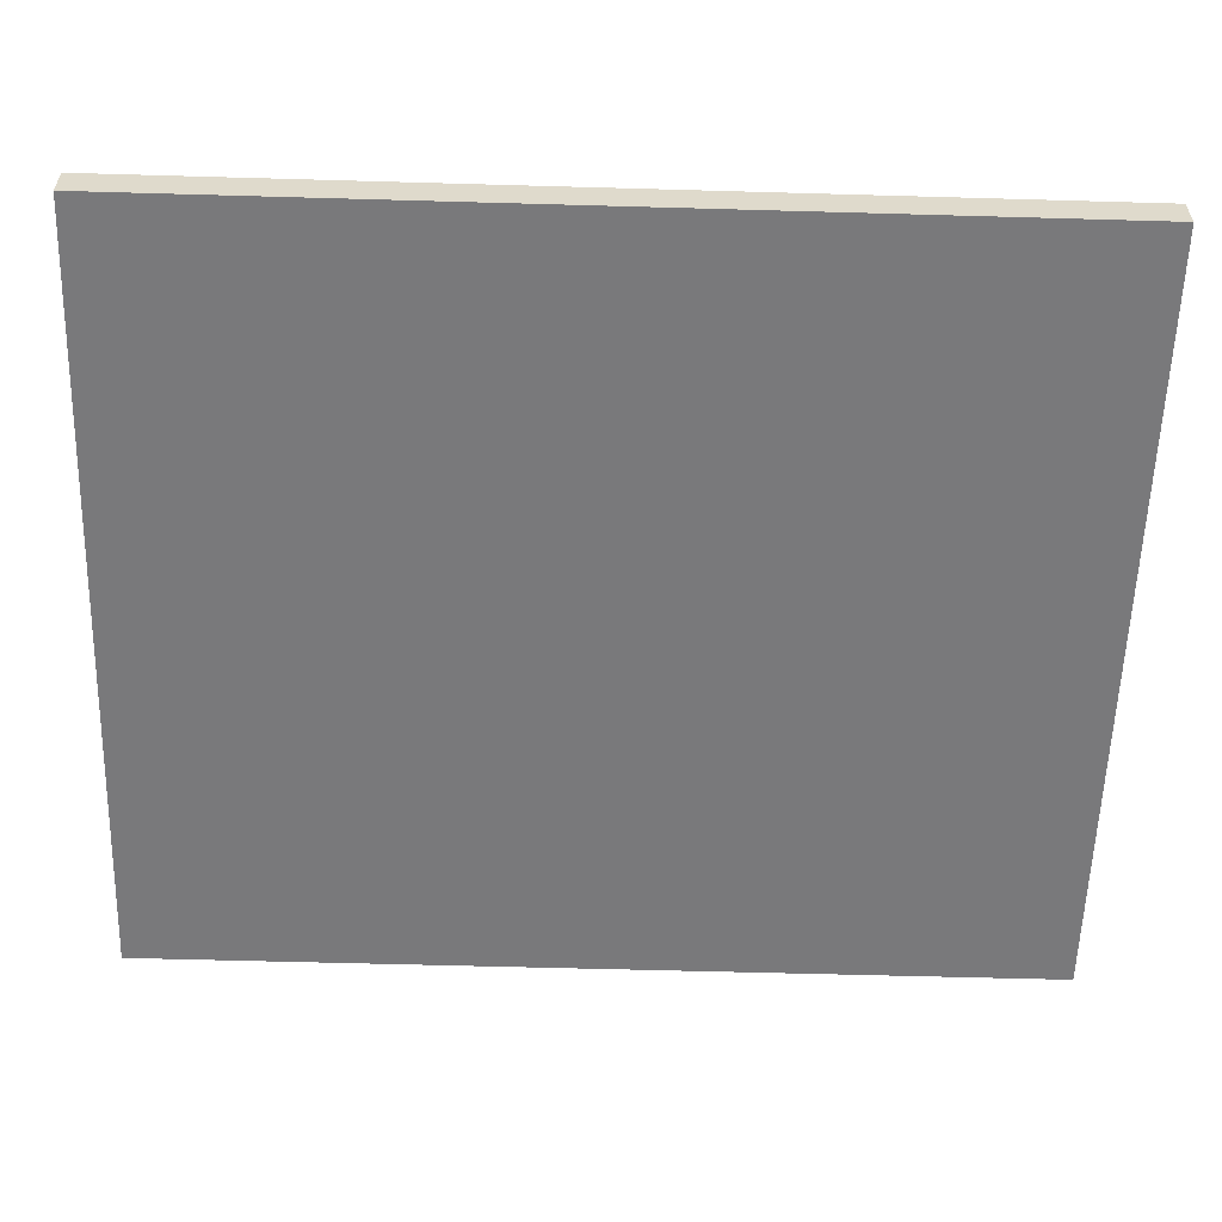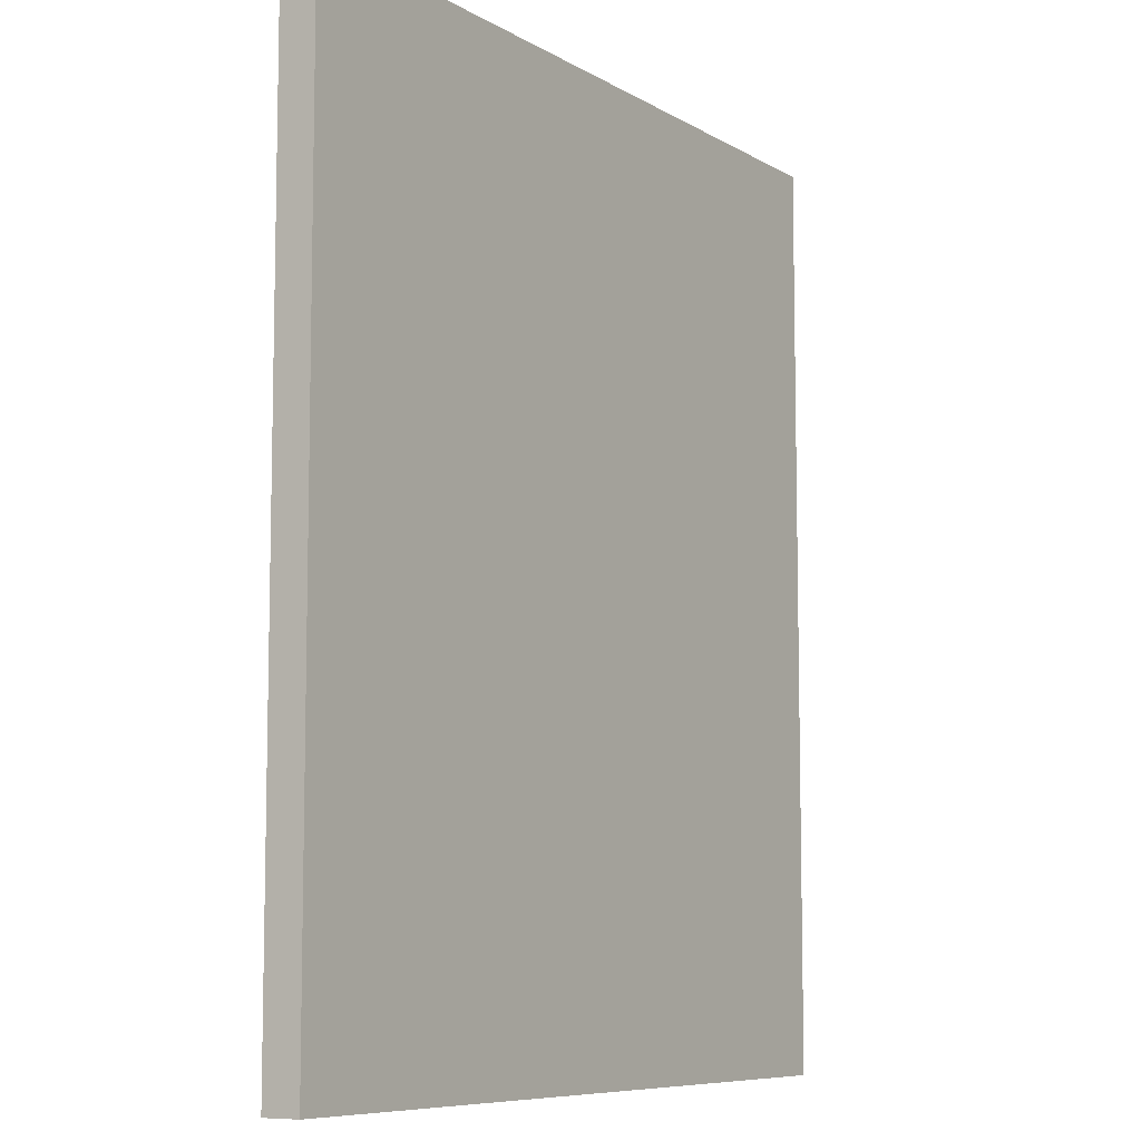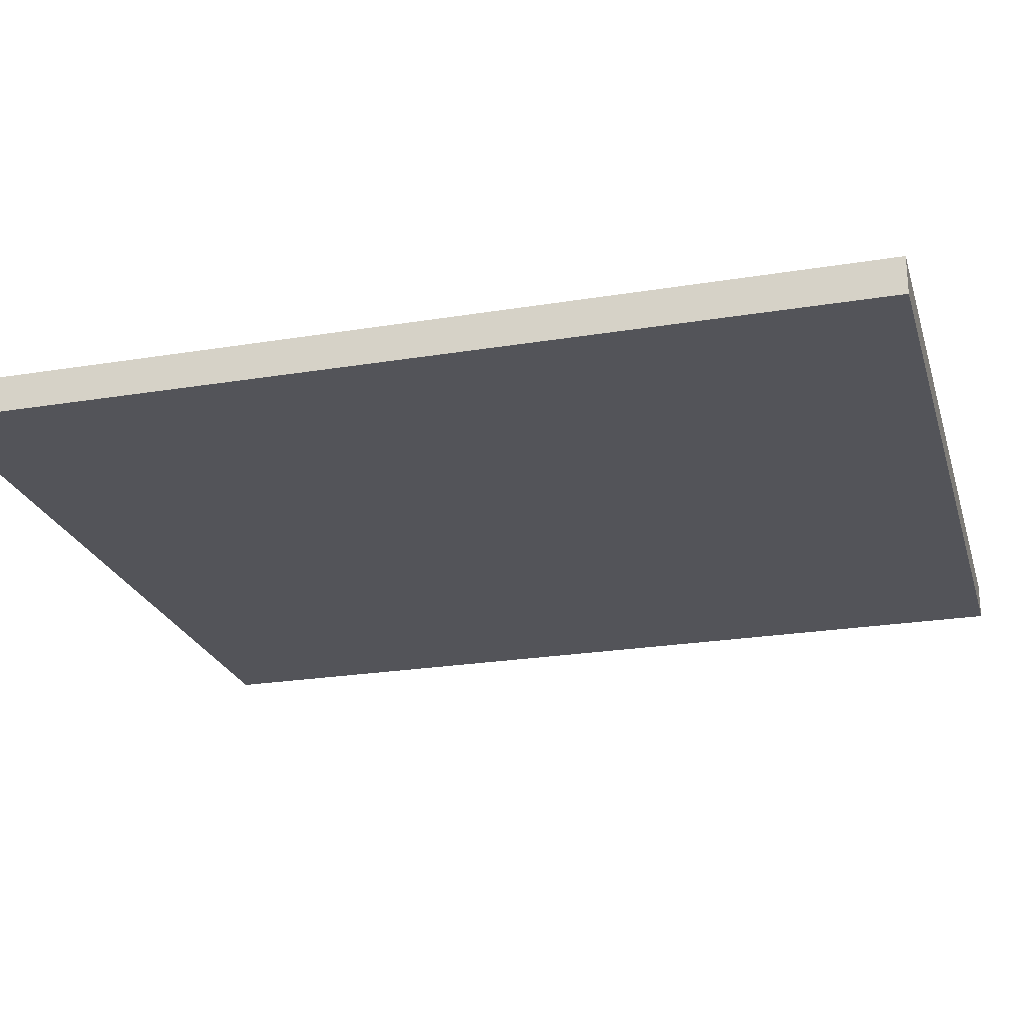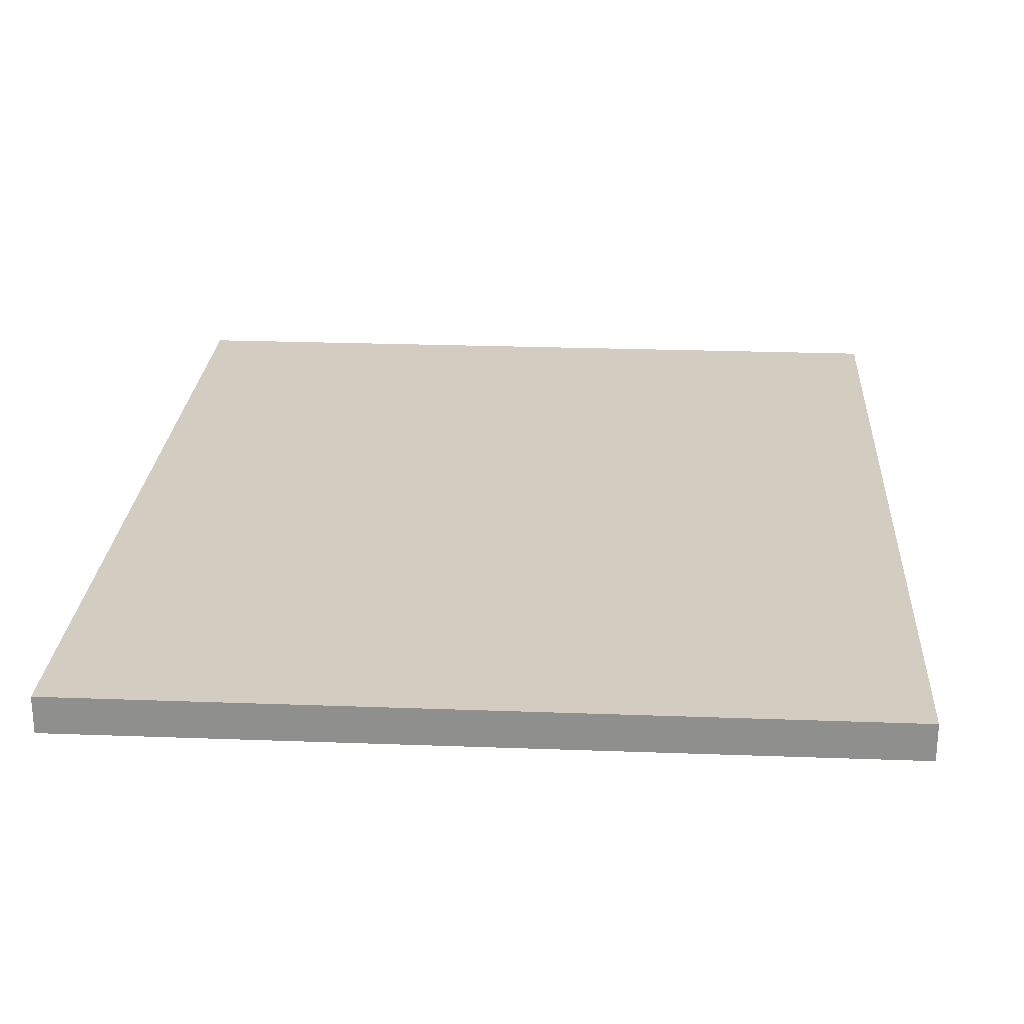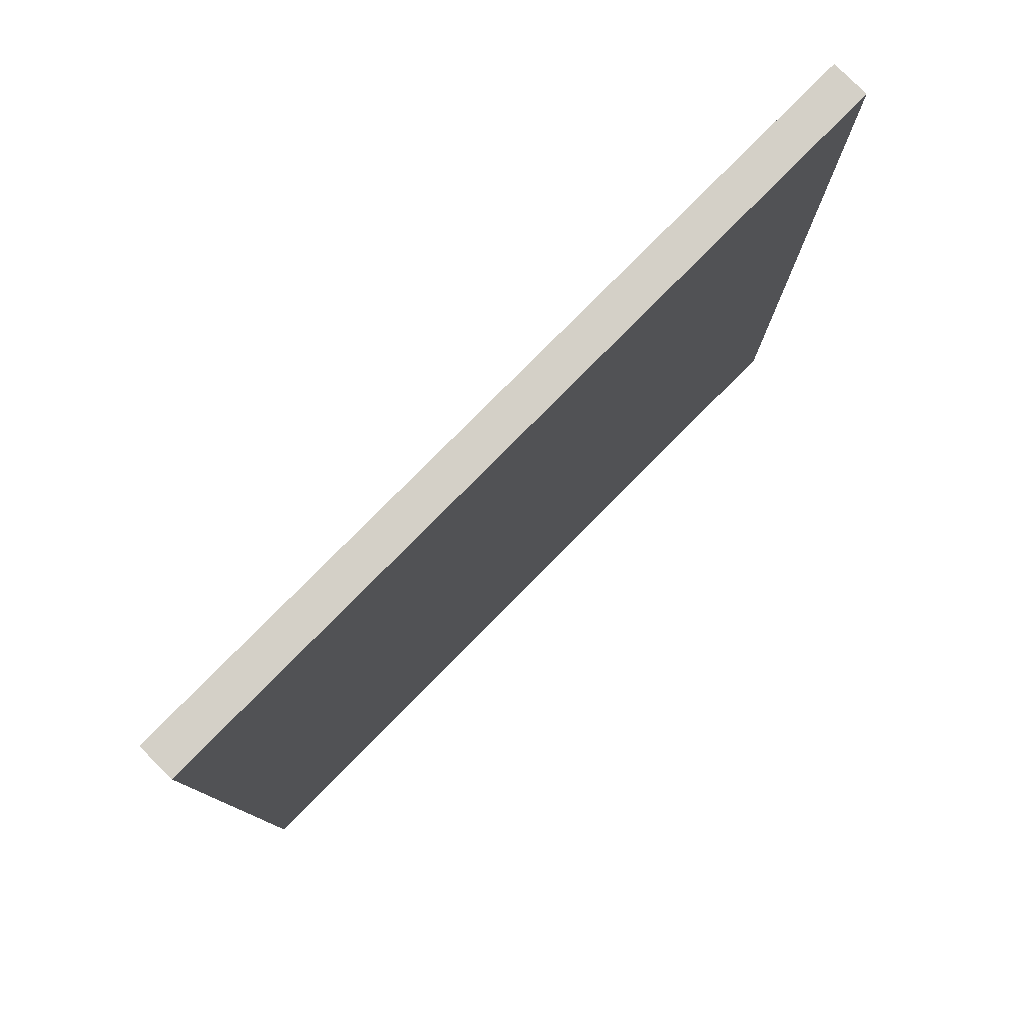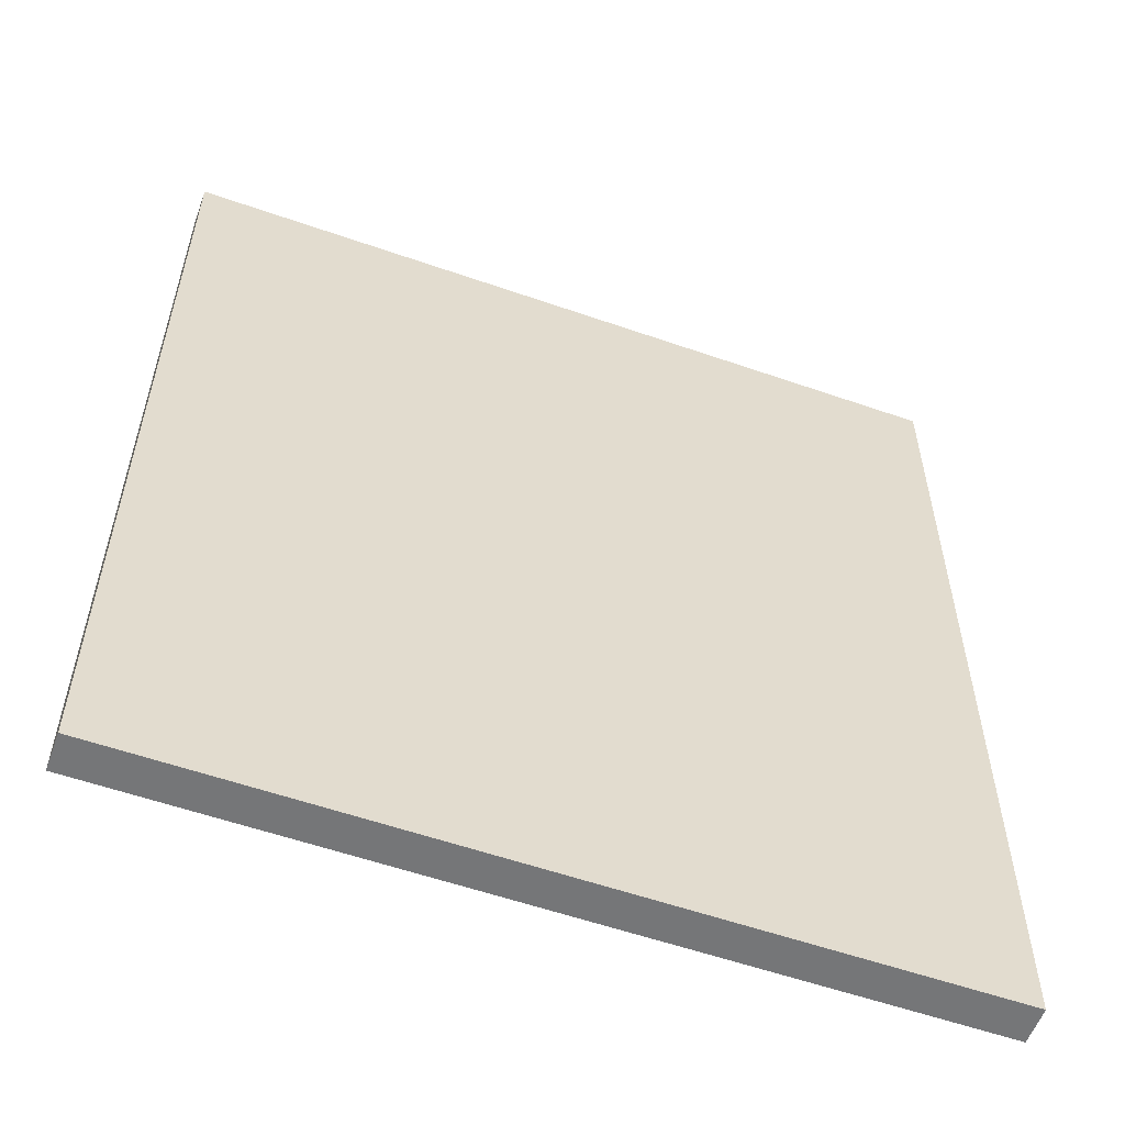
<metadata>
{"format":"obj","ext":"obj","renderer":"f3d","projection":"perspective","resolution":1024,"background":"white","views":[{"elev":-57.9,"azim":88.3,"up":"+Y"},{"elev":-8.1,"azim":123.0,"up":"+Z"},{"elev":-23.7,"azim":-74.6,"up":"+Y"},{"elev":24.4,"azim":3.5,"up":"+Y"},{"elev":79.9,"azim":-45.2,"up":"+Z"},{"elev":-56.8,"azim":-20.0,"up":"+Z"}]}
</metadata>
<code>
g pb_Mesh76806
v 11.48 0 0
v -10 0 0
v 11.48 1 0
v -10 1 0
v -10 0 0
v -10 0 -24.9
v -10 1 0
v -10 1 -24.9
v -10 0 -24.9
v 11.48 0 -24.9
v -10 1 -24.9
v 11.48 1 -24.9
v 11.48 0 -24.9
v 11.48 0 0
v 11.48 1 -24.9
v 11.48 1 0
v 11.48 1 0
v -10 1 0
v 11.48 1 -24.9
v -10 1 -24.9
v 11.48 0 -24.9
v -10 0 -24.9
v 11.48 0 0
v -10 0 0
g pb_Mesh76806_0
f 3 2 1
f 3 4 2
f 7 6 5
f 7 8 6
f 11 10 9
f 11 12 10
f 15 14 13
f 15 16 14
f 19 18 17
f 19 20 18
f 23 22 21
f 23 24 22

</code>
